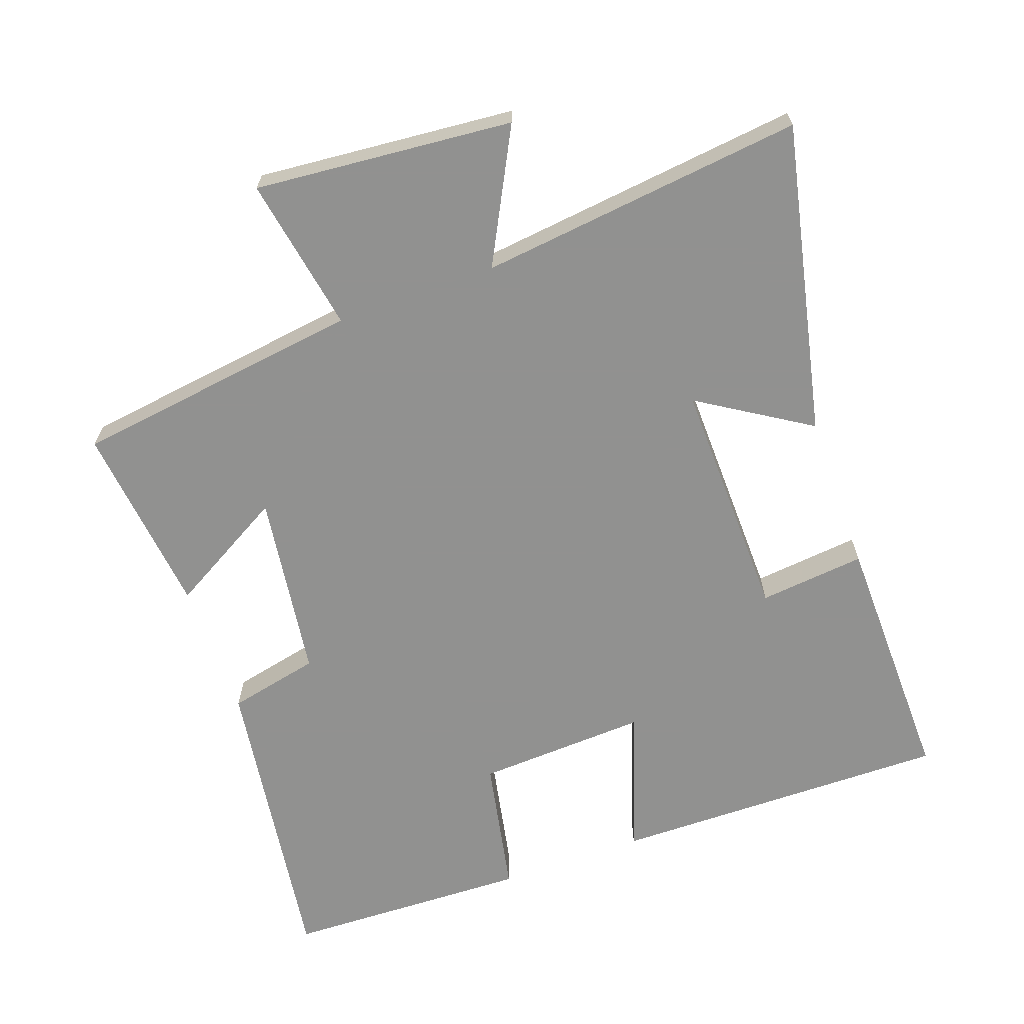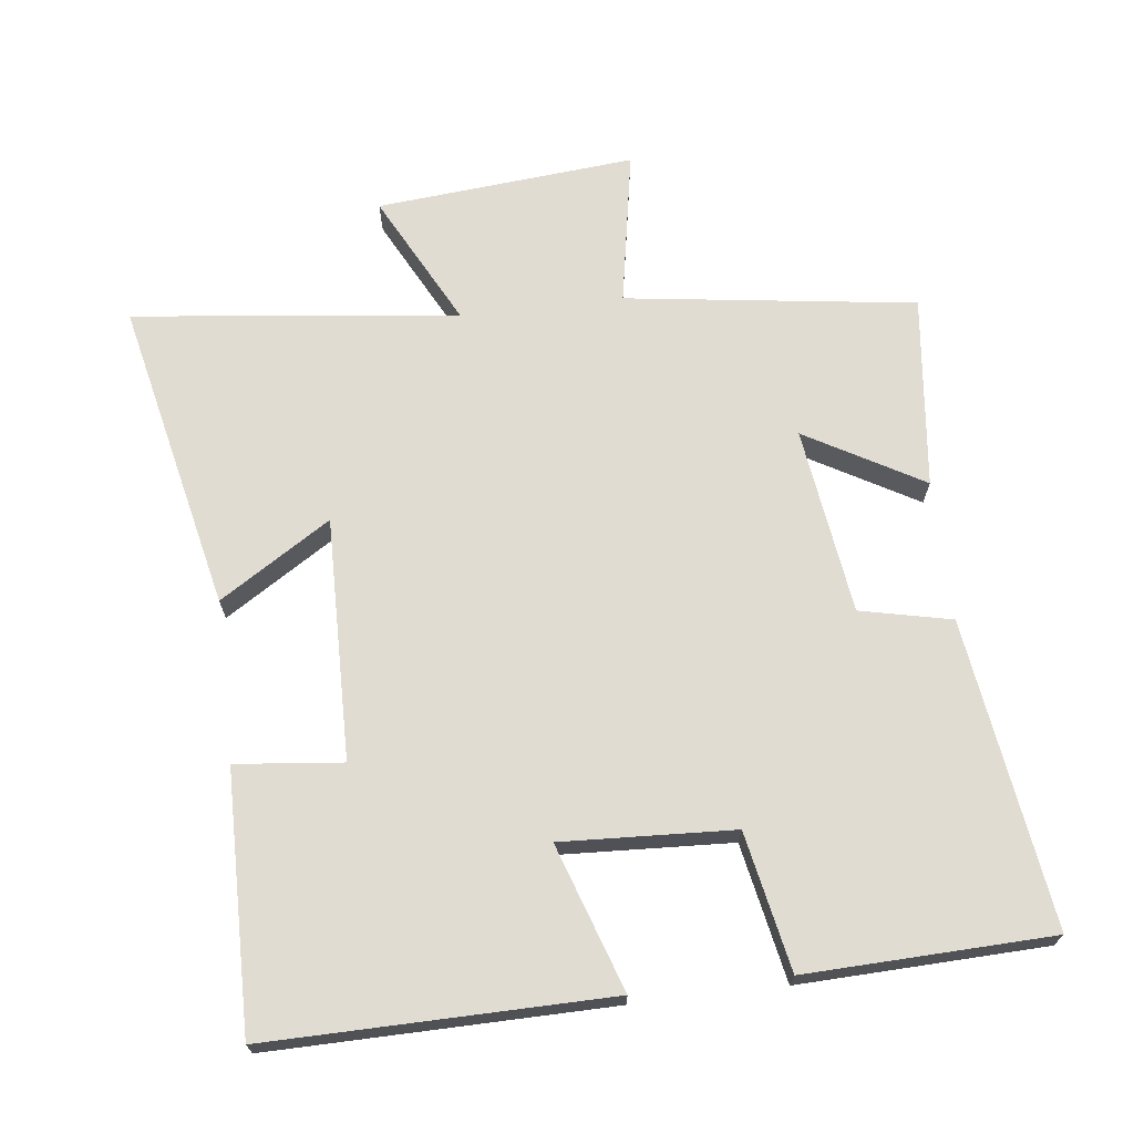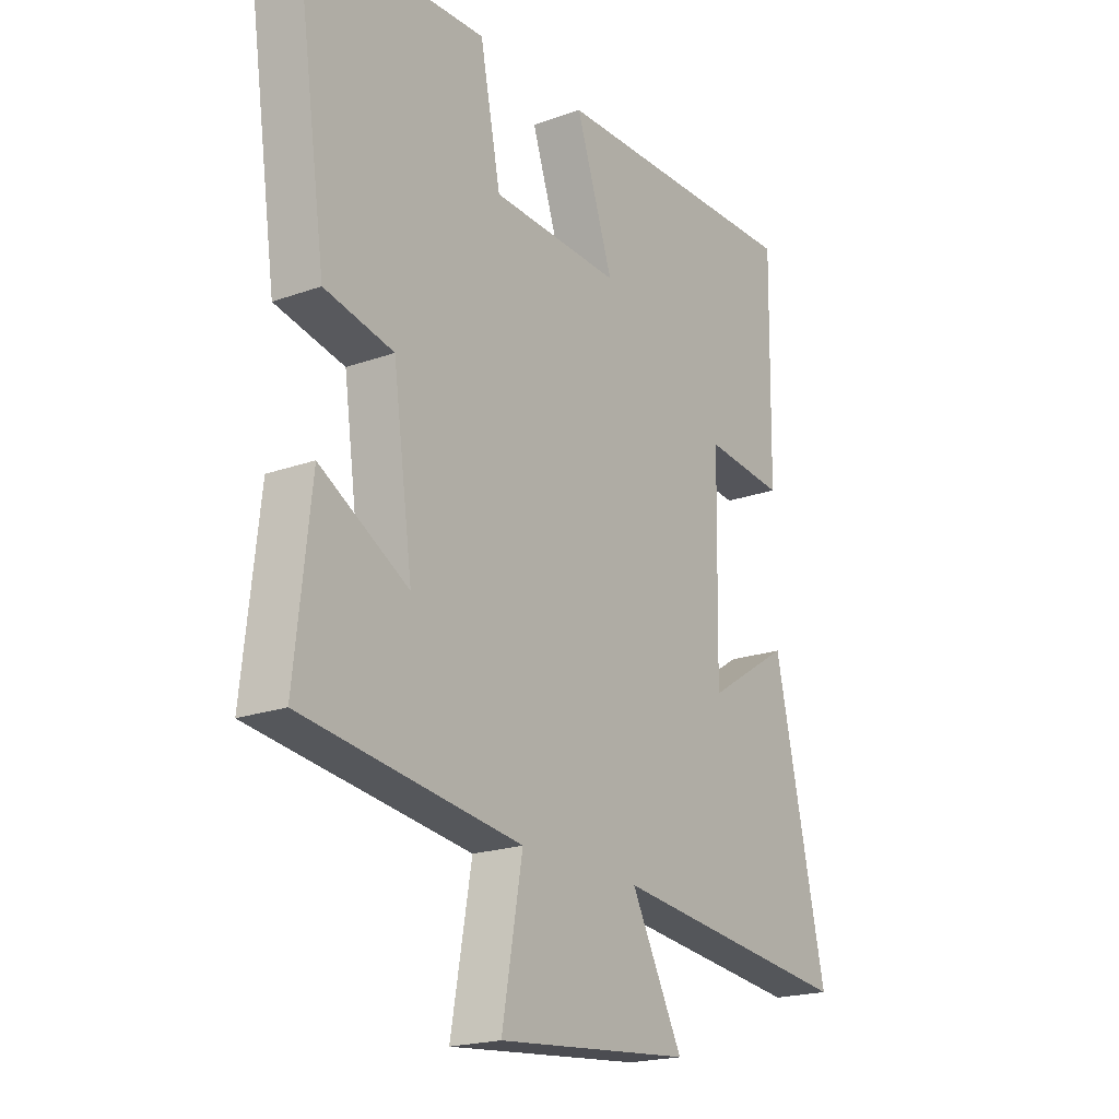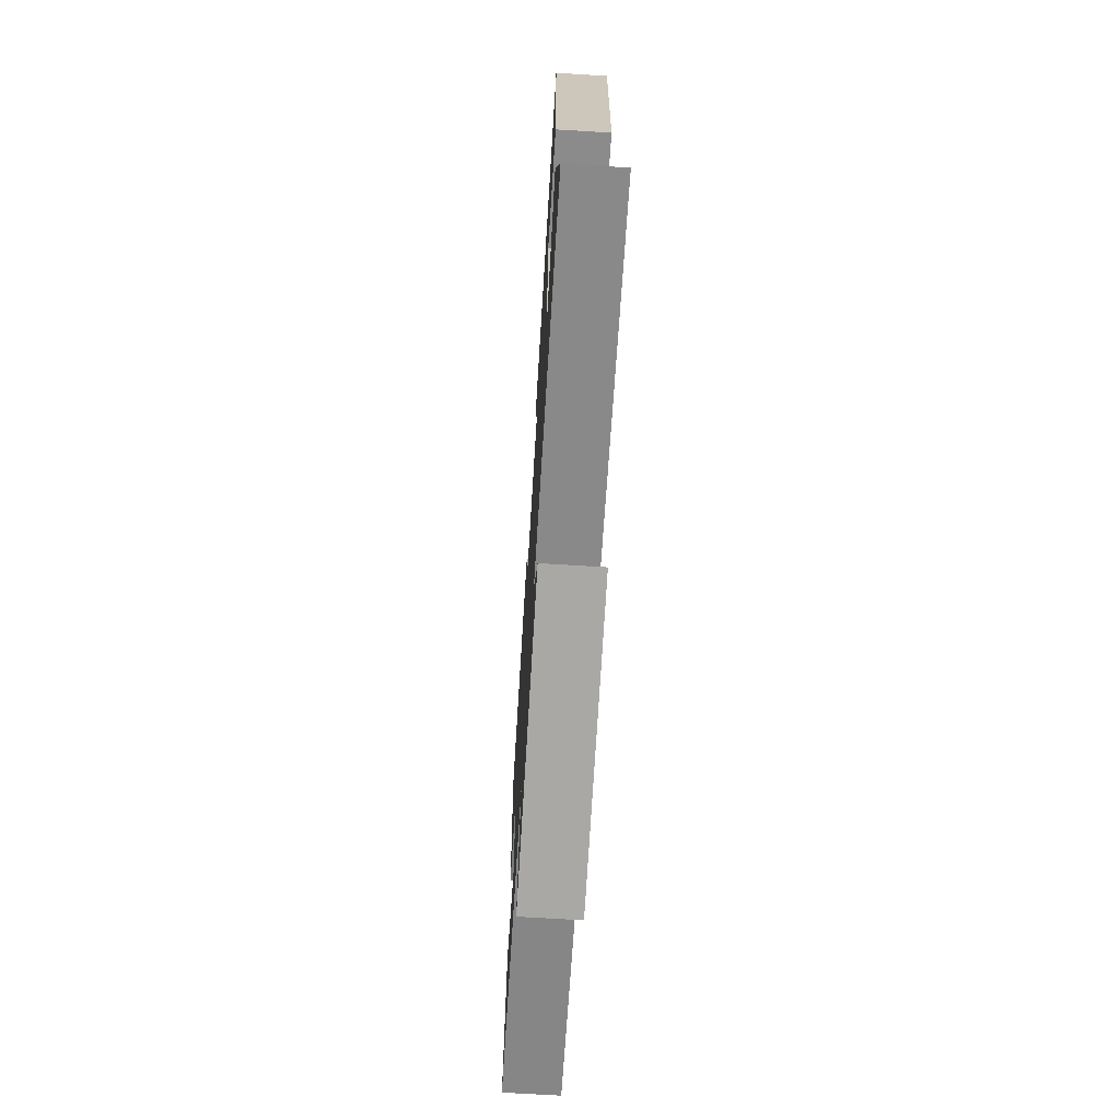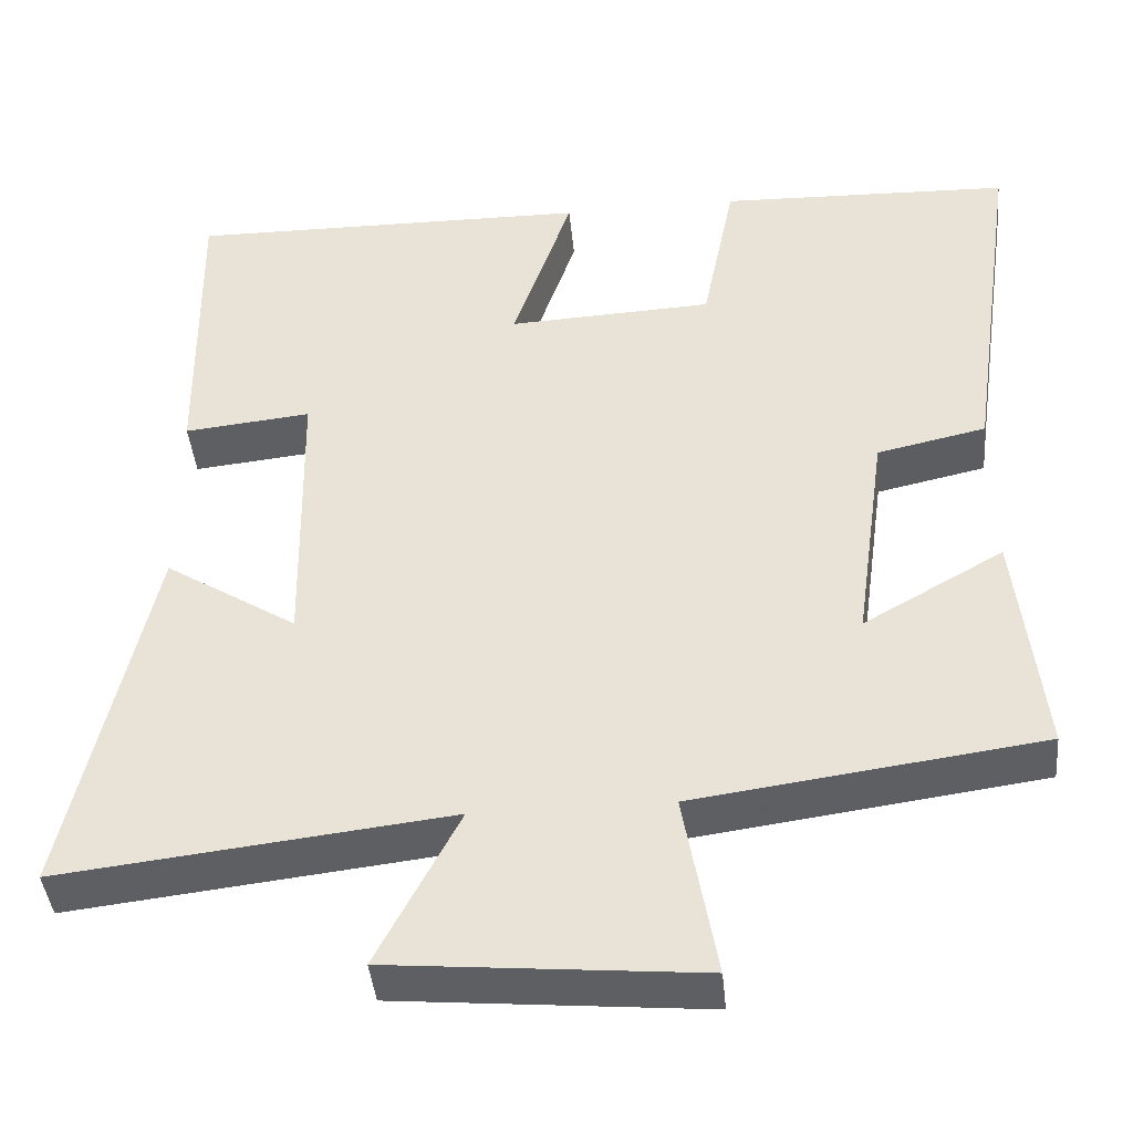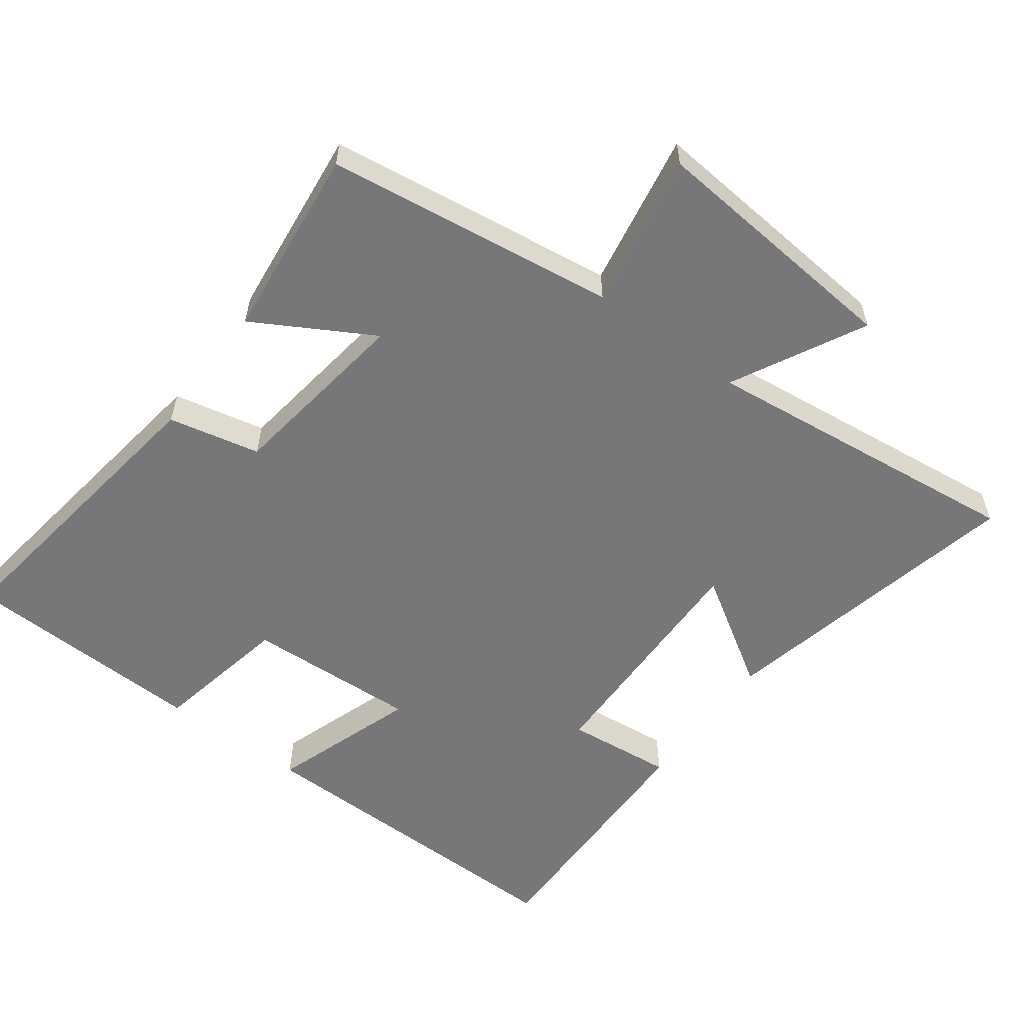
<metadata>
{"format":"obj","ext":"obj","renderer":"f3d","projection":"perspective","resolution":1024,"background":"white","views":[{"elev":-66.0,"azim":-160.2,"up":"+Y"},{"elev":69.1,"azim":-6.7,"up":"+Y"},{"elev":-20.0,"azim":123.7,"up":"+Z"},{"elev":-69.8,"azim":-93.5,"up":"+Z"},{"elev":-41.9,"azim":5.4,"up":"+Z"},{"elev":-57.2,"azim":143.5,"up":"+Y"}]}
</metadata>
<code>
v -0.505 0.07 0.506
v -0.011 0.07 0.5
v -0.083 0.07 0.288
v 0.167 0.07 0.3
v 0.207 0.07 0.5
v 0.564 0.07 0.488
v 0.5 0.07 0.042
v 0.367 0.07 0.013
v 0.329 0.07 -0.259
v 0.5 0.07 -0.162
v 0.531 0.07 -0.443
v 0.109 0.07 -0.5
v 0.149 0.07 -0.726
v -0.227 0.07 -0.692
v -0.127 0.07 -0.5
v -0.6 0.07 -0.554
v -0.5 0.07 -0.103
v -0.339 0.07 -0.205
v -0.345 0.07 0.147
v -0.5 0.07 0.131
v -0.505 0 0.506
v -0.011 0 0.5
v -0.083 0 0.288
v 0.167 0 0.3
v 0.207 0 0.5
v 0.564 0 0.488
v 0.5 0 0.042
v 0.367 0 0.013
v 0.329 0 -0.259
v 0.5 0 -0.162
v 0.531 0 -0.443
v 0.109 0 -0.5
v 0.149 0 -0.726
v -0.227 0 -0.692
v -0.127 0 -0.5
v -0.6 0 -0.554
v -0.5 0 -0.103
v -0.339 0 -0.205
v -0.345 0 0.147
v -0.5 0 0.131
f 19 20 1 2
f 18 19 2 3
f 15 16 17 18
f 15 18 3 4
f 12 13 14 15
f 12 15 4
f 9 10 11 12
f 8 9 12 4
f 6 7 8
f 4 5 6 8
f 22 21 40 39
f 23 22 39 38
f 38 37 36 35
f 24 23 38 35
f 35 34 33 32
f 24 35 32
f 32 31 30 29
f 24 32 29 28
f 28 27 26
f 28 26 25 24
f 1 21 22 2
f 2 22 23 3
f 3 23 24 4
f 4 24 25 5
f 5 25 26 6
f 6 26 27 7
f 7 27 28 8
f 8 28 29 9
f 9 29 30 10
f 10 30 31 11
f 11 31 32 12
f 12 32 33 13
f 13 33 34 14
f 14 34 35 15
f 15 35 36 16
f 16 36 37 17
f 17 37 38 18
f 18 38 39 19
f 19 39 40 20
f 20 40 21 1

</code>
